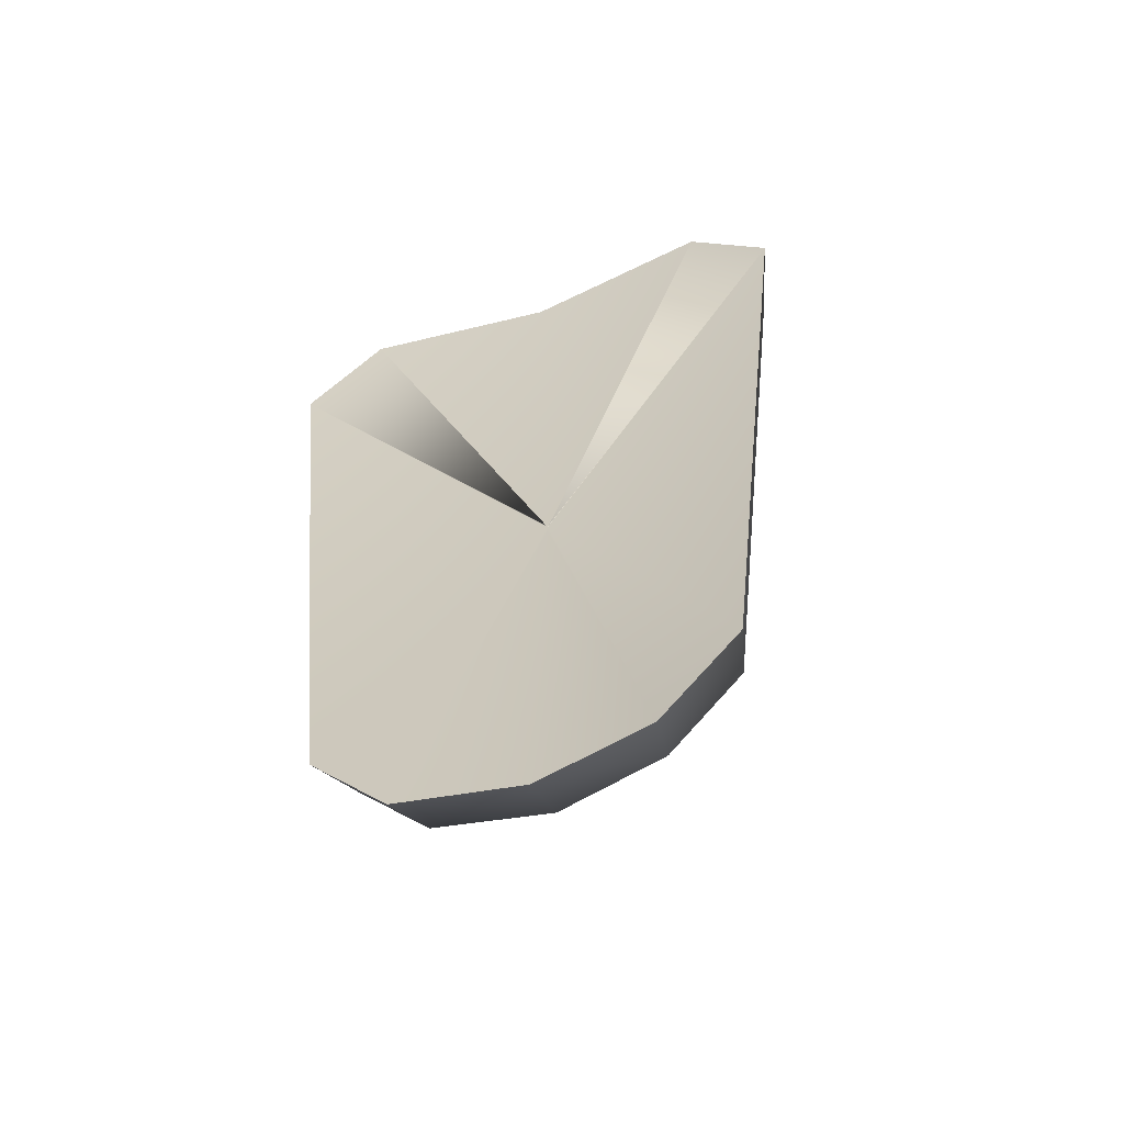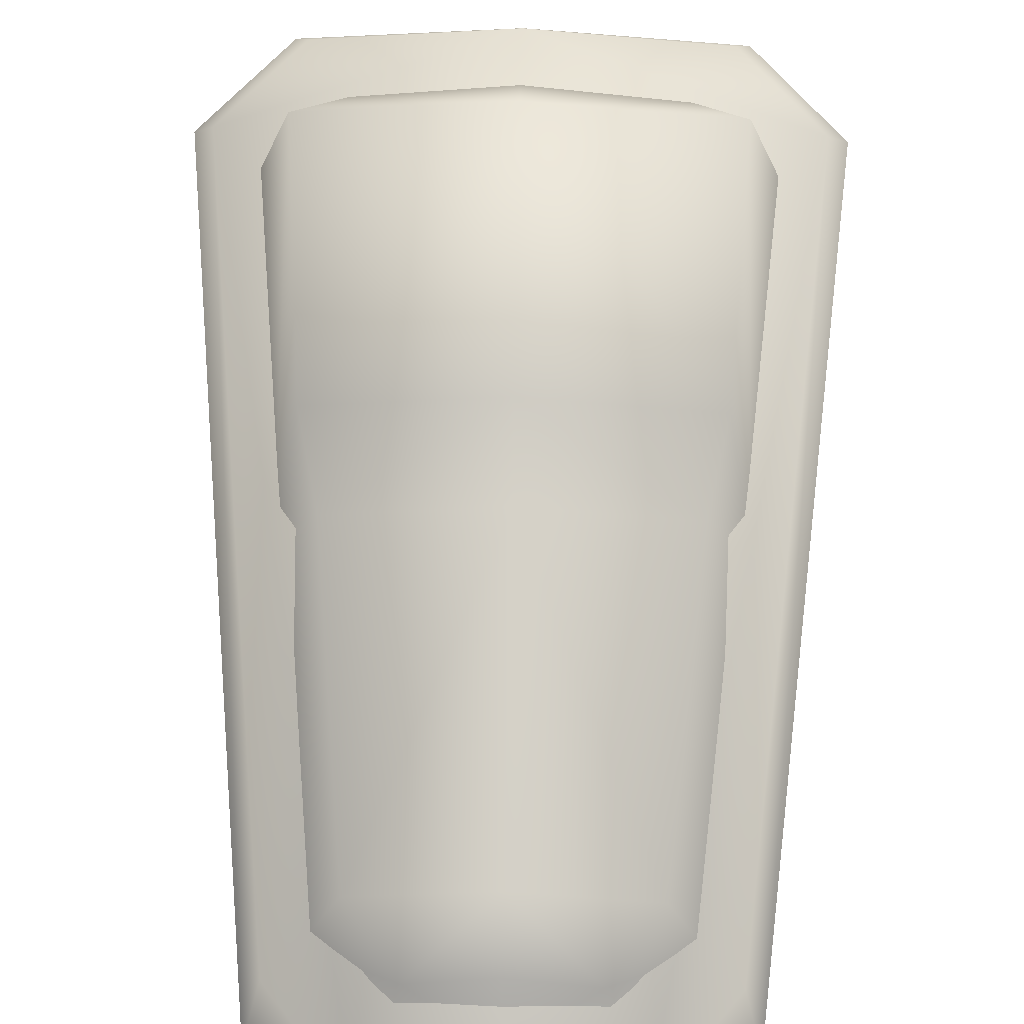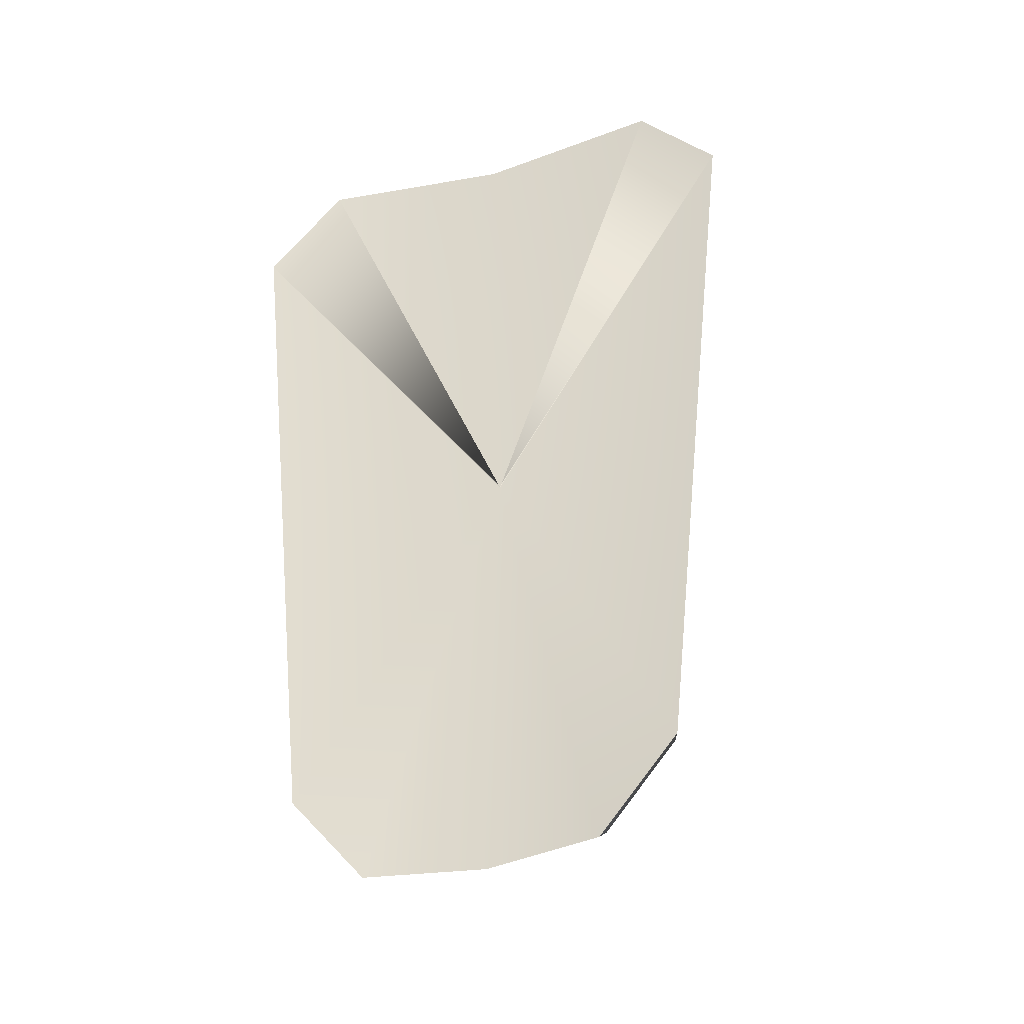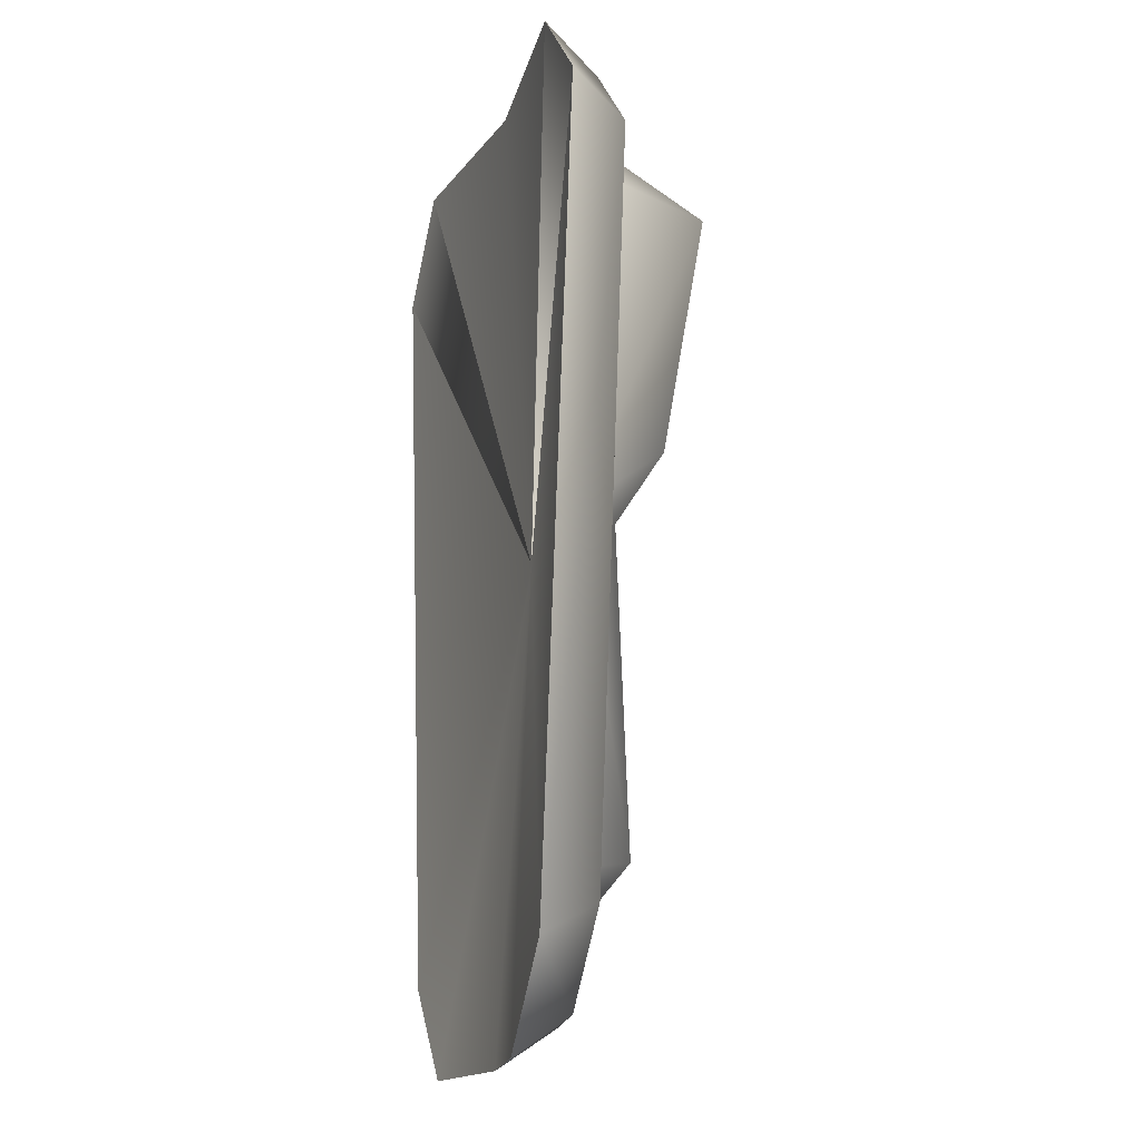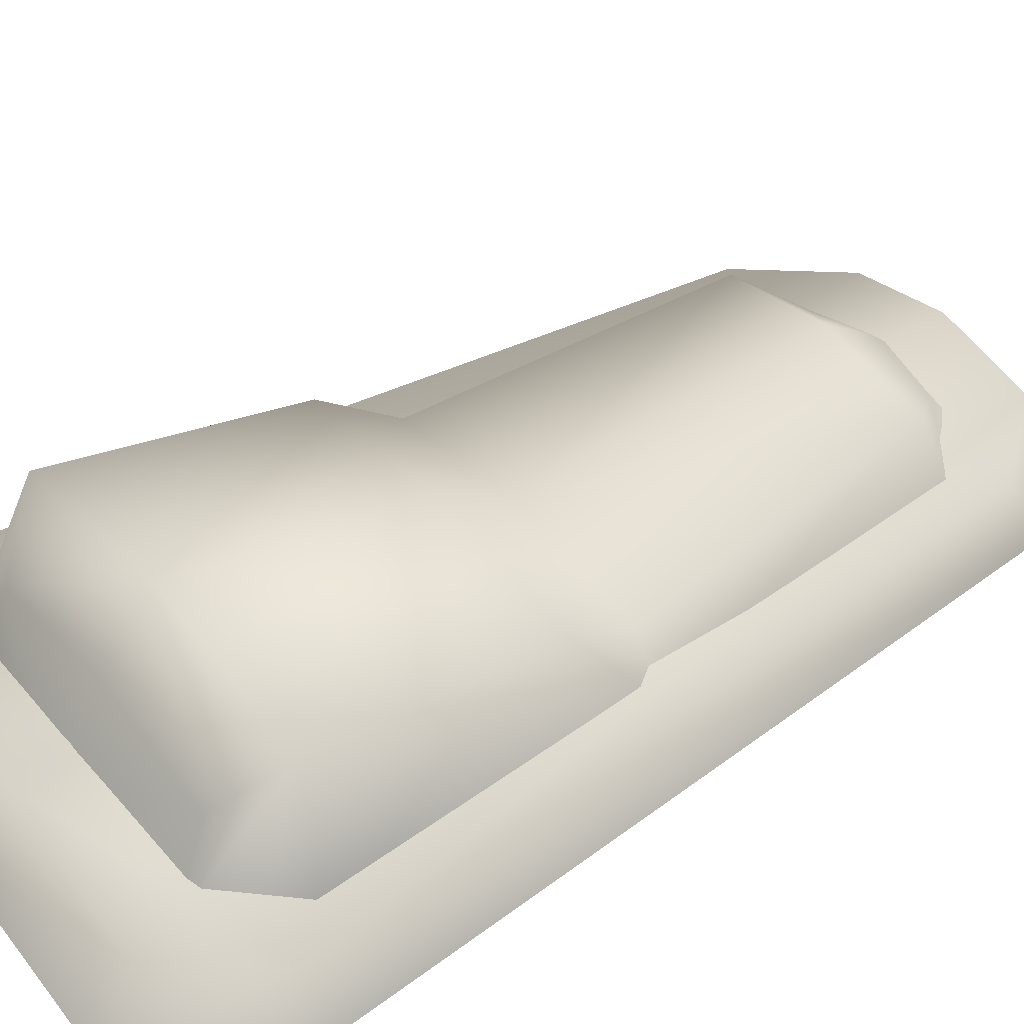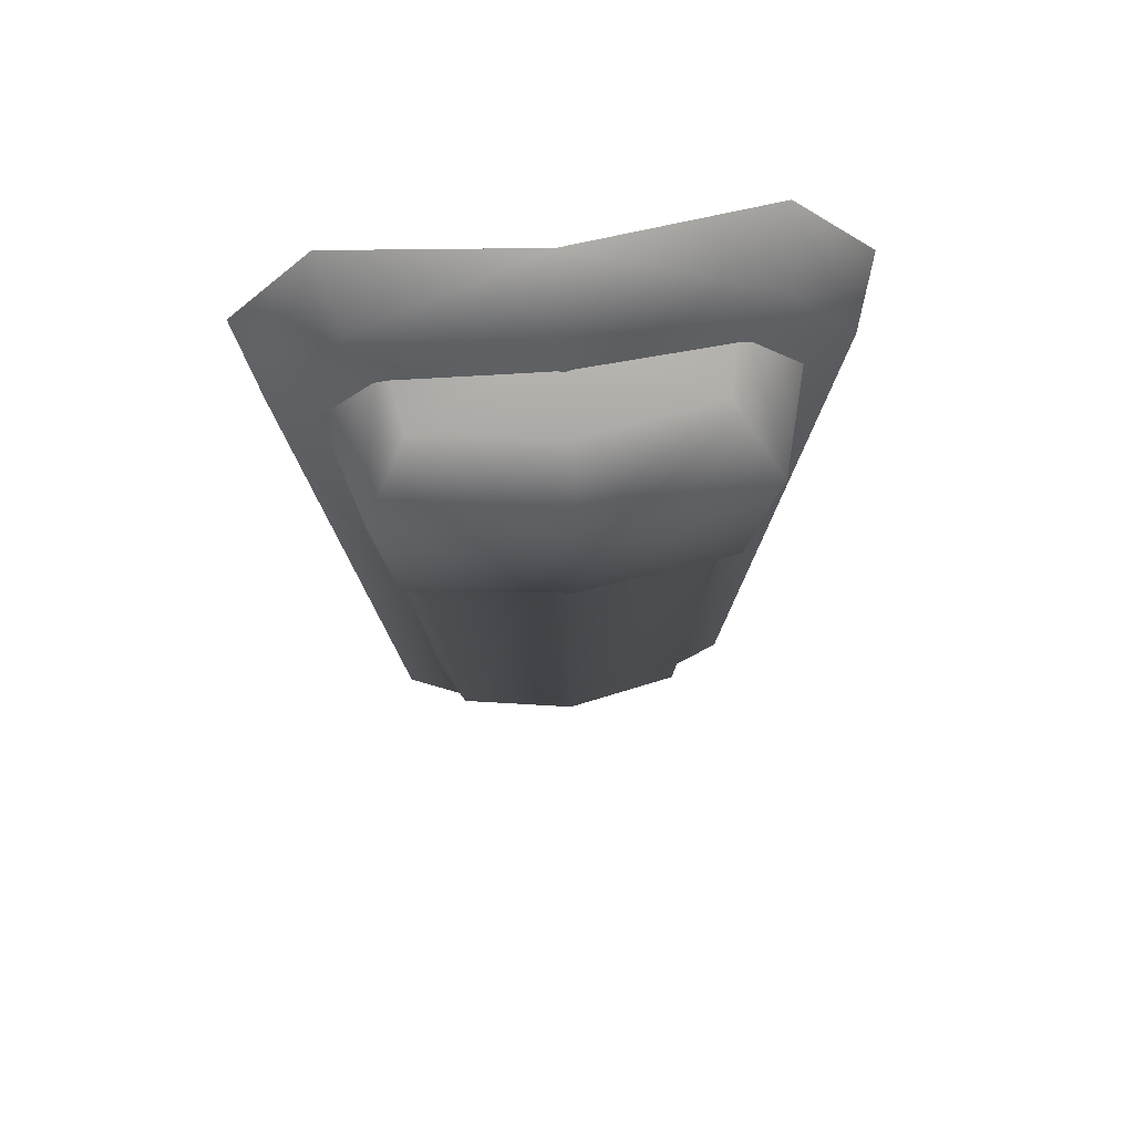
<metadata>
{"format":"obj","ext":"obj","renderer":"f3d","projection":"perspective","resolution":1024,"background":"white","views":[{"elev":-61.0,"azim":-159.7,"up":"+Y"},{"elev":65.6,"azim":1.1,"up":"+Z"},{"elev":-40.2,"azim":-161.5,"up":"+Y"},{"elev":-18.1,"azim":-109.2,"up":"+Y"},{"elev":41.6,"azim":-126.3,"up":"+Z"},{"elev":67.0,"azim":-7.0,"up":"+Y"}]}
</metadata>
<code>
v  -0.101 0.4119 0.0467
v  -0.0031 0.4119 0.0647
v  -0.0031 0.6717 0.0442
v  -0.1281 0.6717 0.0261
v  -0.0031 0.3324 0.0029
v  -0.0031 0.3672 0.0351
v  -0.0649 0.3672 0.0172
v  -0.0786 0.3324 -0.0151
v  -0.1328 1.01 -0.0151
v  -0.1872 0.9435 -0.0151
v  -0.1552 0.9315 0.0937
v  -0.1196 0.9749 0.0453
v  -0.1587 0.671 -0.0151
v  -0.1416 0.7314 0.0625
v  -0.1302 0.3985 -0.0151
v  -0.0907 0.2982 0.0041
v  -0.0031 0.2982 0.0222
v  -0.0031 1.048 0.0223
v  -0.2161 0.9748 0.0041
v  -0.1534 1.048 0.0041
v  -0.1503 0.3715 0.0041
v  -0.0989 0.264 -0.0464
v  -0.0031 0.264 -0.0283
v  -0.2358 1.002 -0.0464
v  -0.1639 0.344 -0.0464
v  -0.1672 1.082 -0.0464
v  -0.0031 0.6751 -0.0015
v  -0.0031 0.6774 -0.0013
v  -0.0031 1.082 -0.0282
v  -0.0031 0.6667 -0.0018
v  -0.0031 1.01 0.0031
v  -0.0031 0.9749 0.0635
v  -0.0031 0.9315 0.1119
v  -0.0031 0.7314 0.0806
v  0.0948 0.4119 0.0467
v  0.1219 0.6717 0.0261
v  0.0725 0.3324 -0.0151
v  0.0588 0.3672 0.0172
v  0.1266 1.01 -0.0151
v  0.1134 0.9749 0.0453
v  0.149 0.9315 0.0937
v  0.181 0.9435 -0.0151
v  0.1525 0.671 -0.0151
v  0.1355 0.7314 0.0625
v  0.124 0.3985 -0.0151
v  0.21 0.9748 0.0041
v  0.1472 1.048 0.0041
v  0.0845 0.2982 0.0041
v  0.1441 0.3715 0.0041
v  0.0927 0.264 -0.0464
v  0.1577 0.344 -0.0464
v  0.2296 1.002 -0.0464
v  0.1611 1.082 -0.0464
g Armor_A
f 1 2 3 4
f 5 6 7 8
f 9 10 11 12
f 13 14 11 10
f 15 8 7 1
f 7 6 2 1
f 16 17 18 19
f 18 20 19
f 21 16 19
f 16 22 23 17
f 19 24 25 21
f 16 21 25 22
f 26 24 19 20
f 27 25 24 28
f 28 24 26 27
f 26 29 27
f 22 25 27 30
f 13 15 1 4
f 13 4 14
f 31 9 12 32
f 12 11 33 32
f 29 26 20 18
f 34 14 4 3
f 33 11 14 34
f 23 22 30
f 35 36 3 2
f 5 37 38 6
f 39 40 41 42
f 43 42 41 44
f 45 35 38 37
f 38 35 2 6
f 46 47 18 48
f 18 17 48
f 49 46 48
f 48 17 23 50
f 46 49 51 52
f 48 50 51 49
f 53 47 46 52
f 27 28 52 51
f 28 27 53 52
f 53 27 29
f 50 30 27 51
f 43 36 35 45
f 43 44 36
f 31 32 40 39
f 40 32 33 41
f 29 18 47 53
f 34 3 36 44
f 33 34 44 41
f 23 30 50

</code>
